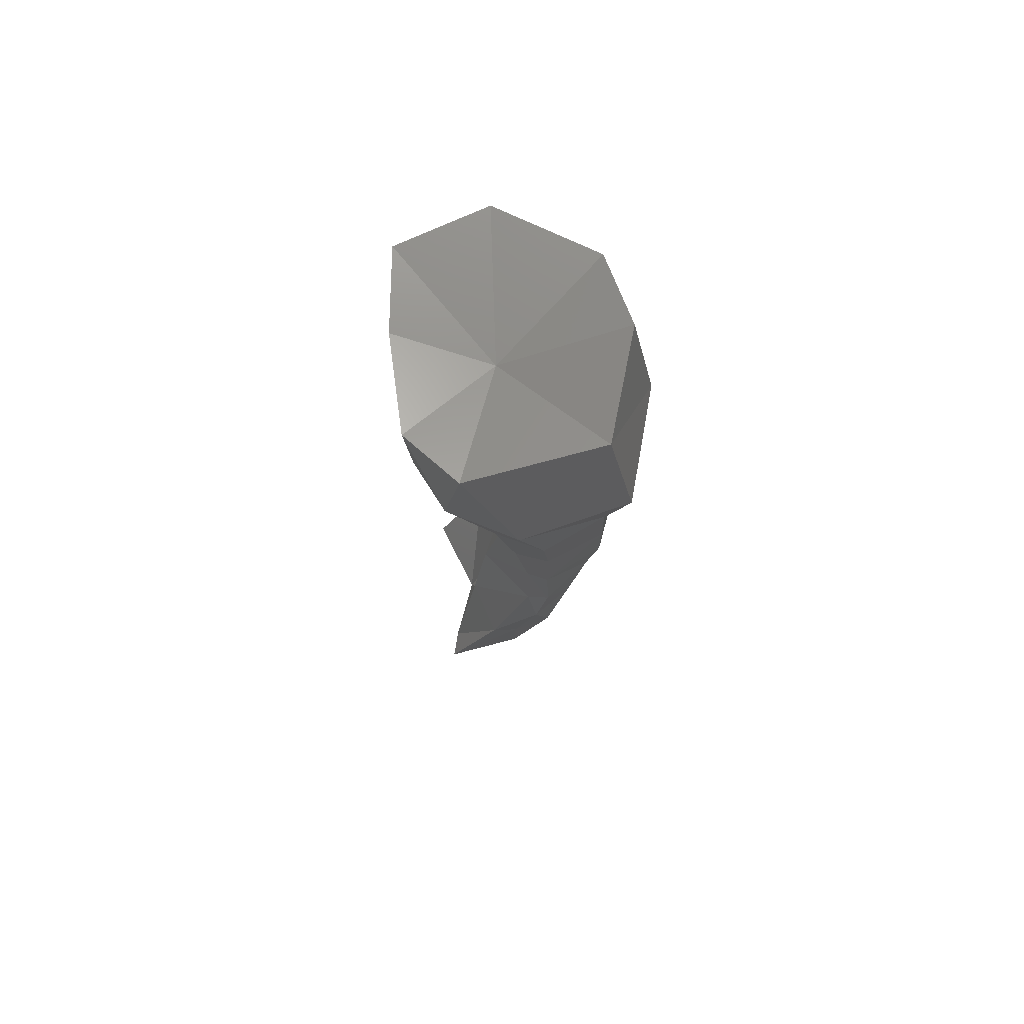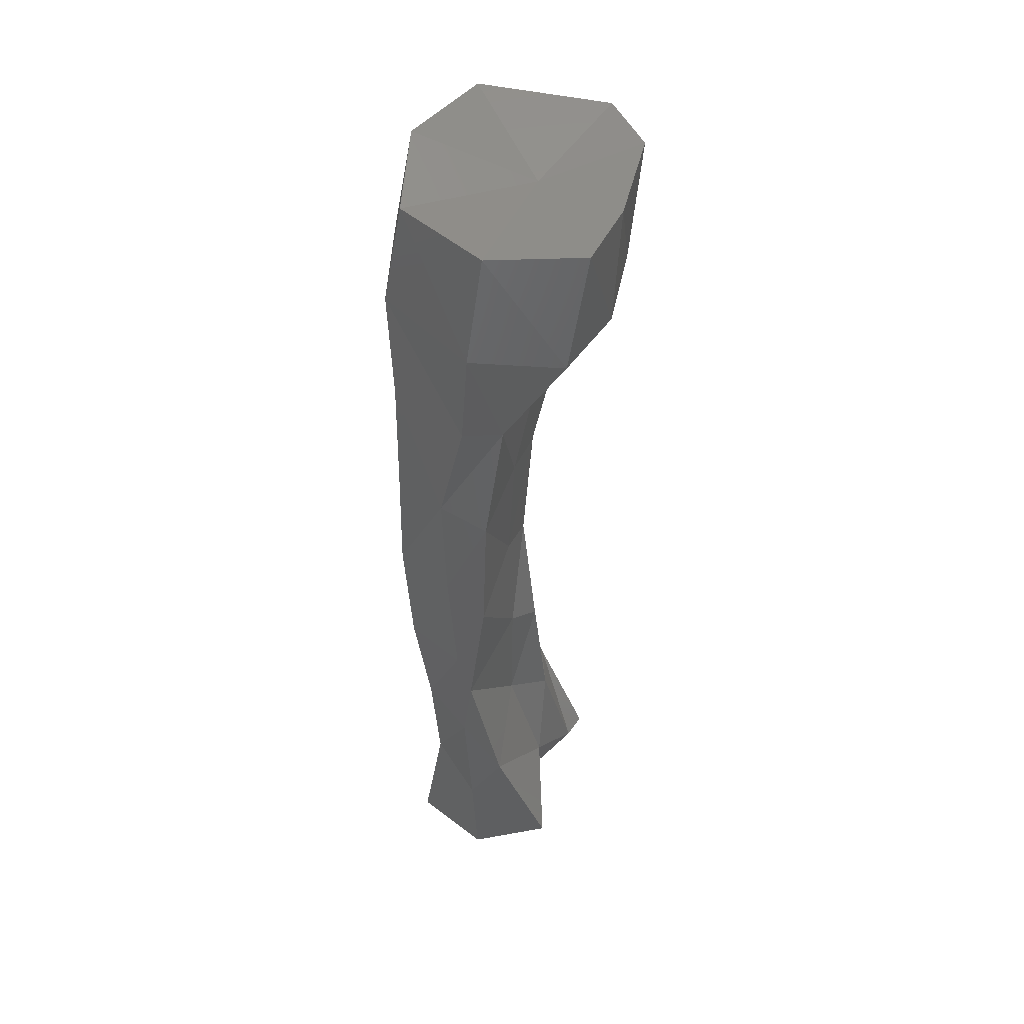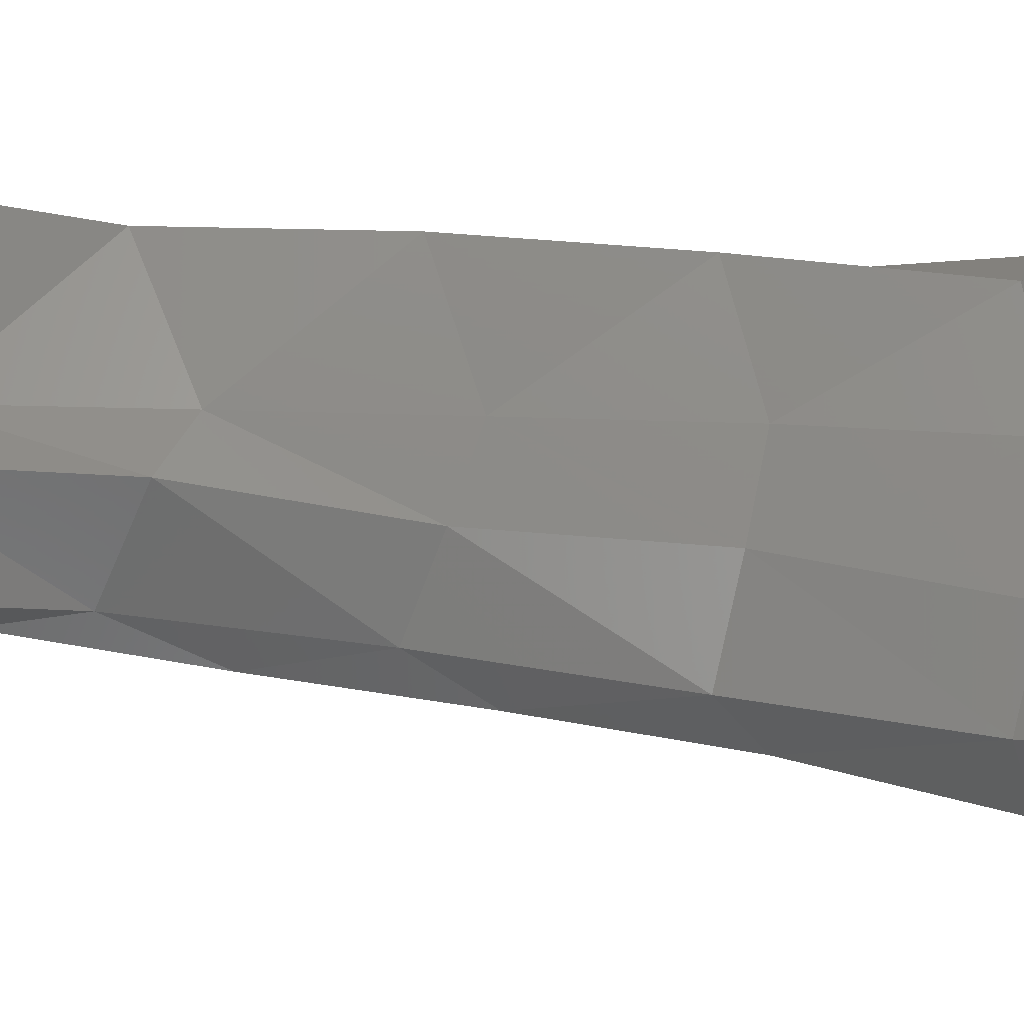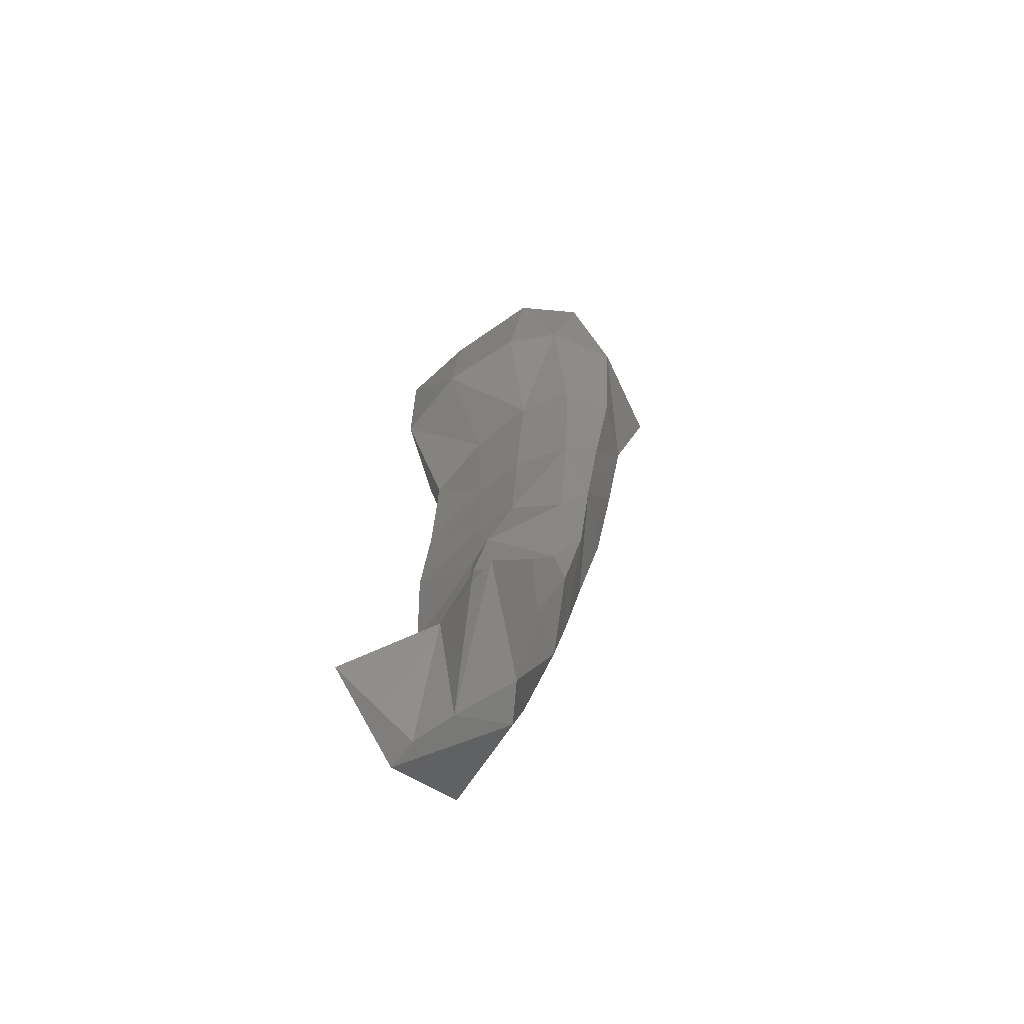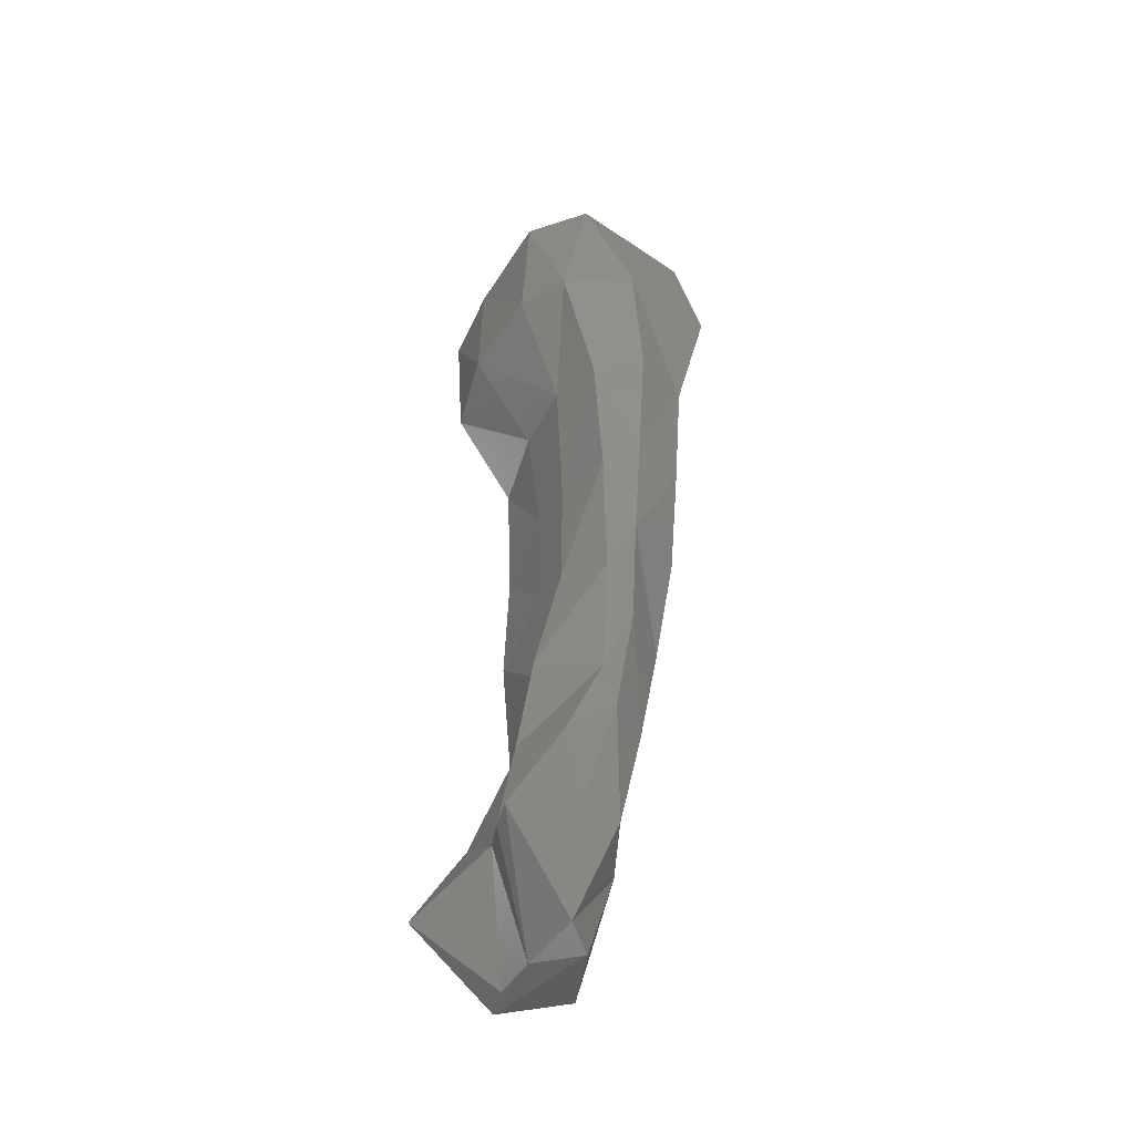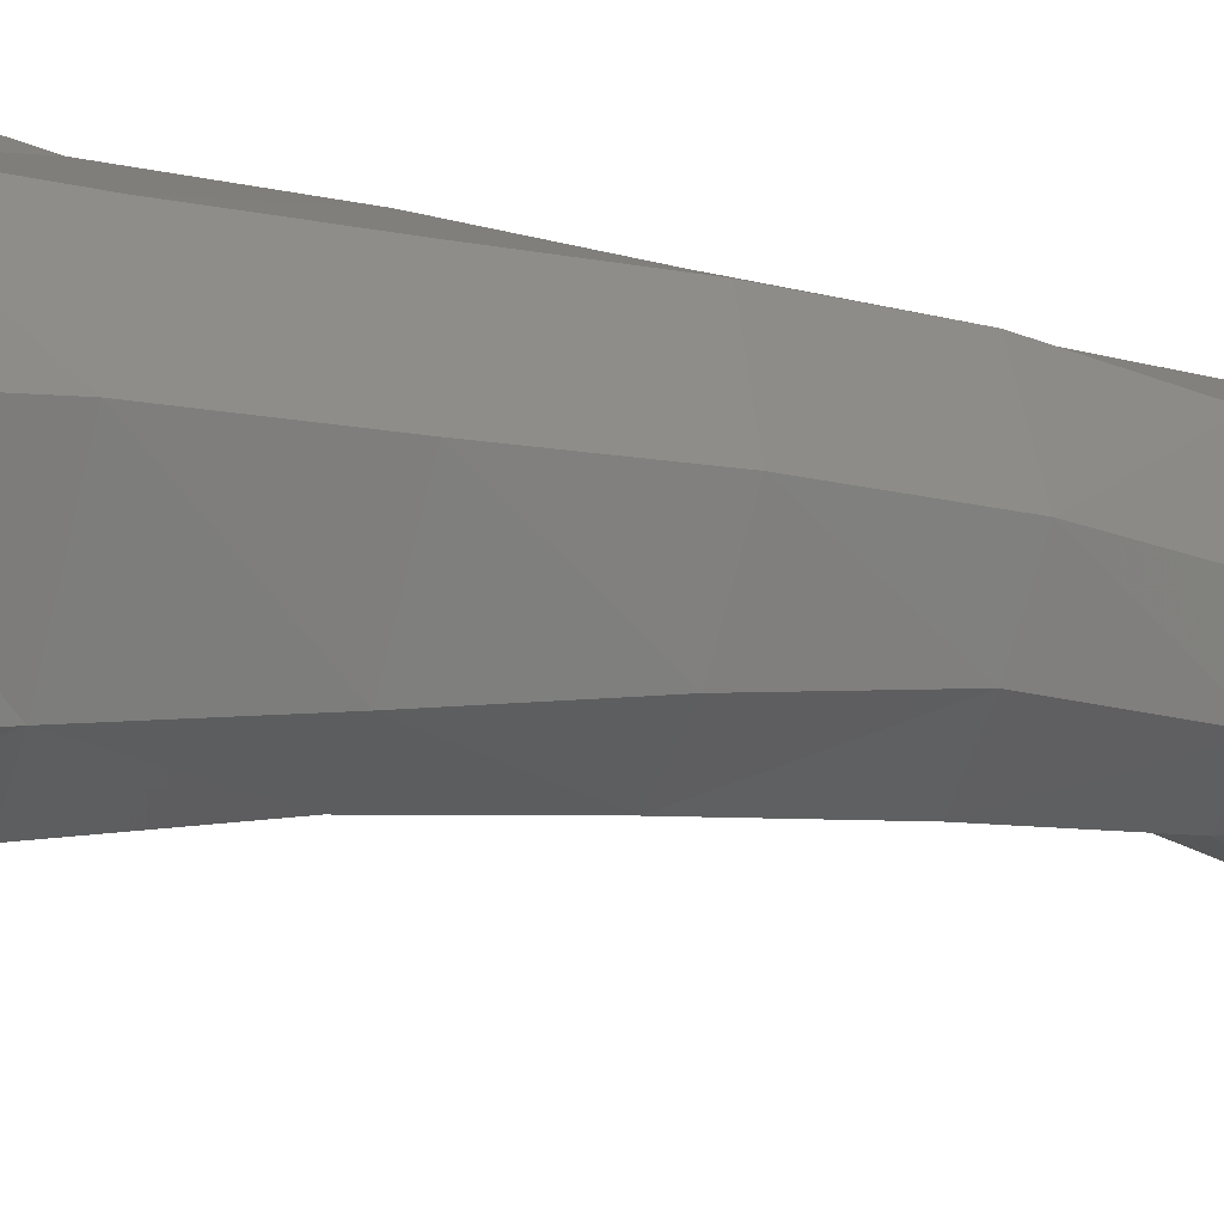
<metadata>
{"format":"stl","ext":"stl","renderer":"f3d","projection":"perspective","resolution":1024,"background":"white","views":[{"elev":68.7,"azim":162.9,"up":"+Y"},{"elev":47.2,"azim":4.8,"up":"+Y"},{"elev":0.4,"azim":90.0,"up":"+Z"},{"elev":-72.1,"azim":114.8,"up":"+Y"},{"elev":-51.8,"azim":138.5,"up":"+Y"},{"elev":-27.5,"azim":-114.1,"up":"+Z"}]}
</metadata>
<code>
# stl→obj: 78 verts, 152 faces
v 0.002445 -0.04869 0.006016
v 0.0042 -0.05597 0.005142
v 0.001997 -0.04961 0.002657
v 0.004919 -0.05607 0.003672
v 0.001625 -0.04162 0.005652
v -0.0004115 -0.0432 0.002327
v 0.0001945 -0.05283 0.00323
v -0.0008915 -0.04635 0.001889
v -0.001269 -0.03976 0.000789
v 0.002216 -0.05405 0.007936
v 0.0001905 -0.04759 0.007478
v 0.0002525 -0.04048 0.007327
v -0.0005155 -0.0599 0.008209
v -0.0001595 -0.05981 0.004611
v -3.05e-05 -0.03562 0.001434
v 0.0007095 -0.03443 0.004452
v -0.0008145 -0.03309 -0.000171
v -8.5e-06 -0.03347 0.007164
v -0.003647 -0.04615 0.003053
v -0.002329 -0.05285 0.003394
v -0.004471 -0.03941 0.002331
v -0.004566 -0.03273 0.000805
v 0.002878 -0.05573 0.01359
v -0.0001515 -0.04942 0.01302
v -0.002092 -0.04249 0.01199
v -0.00101 -0.05978 0.01077
v -0.001187 -0.03504 0.0118
v -0.005664 -0.05807 0.01058
v -0.002172 -0.06 0.005761
v -0.001857 -0.05973 0.01239
v -0.004296 -0.05363 0.006062
v 0.001161 -0.02712 0.003917
v 0.001146 -0.02793 0.000321
v -0.0003885 -0.02643 -0.00125
v 0.0003365 -0.02647 0.006978
v -0.003943 -0.02603 -0.000658
v -0.001014 -0.02767 0.01127
v -0.004915 -0.04667 0.005967
v -0.006157 -0.0399 0.005547
v -0.006781 -0.03308 0.004763
v -0.006842 -0.02617 0.003917
v -0.002118 -0.05305 0.01264
v -0.002572 -0.04638 0.01217
v -0.002939 -0.03973 0.01168
v -0.003468 -0.03302 0.01121
v -0.003708 -0.02631 0.01086
v -0.004605 -0.05174 0.009837
v -0.005044 -0.04536 0.009926
v 0.00268 -0.02073 -0.000683
v 0.002746 -0.02 0.002641
v 0.0004555 -0.01993 -0.002759
v 0.001626 -0.01949 0.006617
v -0.003285 -0.01934 -0.00203
v -3.55e-05 -0.02024 0.01052
v -0.006965 -0.01929 0.003118
v -0.002286 -0.01982 0.01124
v -0.005953 -0.03898 0.009876
v -0.006494 -0.0326 0.009219
v -0.006483 -0.0262 0.008562
v -0.006504 -0.01978 0.007946
v 0.005528 -0.01398 -0.001132
v 0.00636 -0.01382 0.001954
v 0.002298 -0.01364 -0.003983
v 0.005719 -0.01419 0.007016
v -0.003818 -0.01281 -0.004
v 0.003508 -0.01402 0.01146
v -0.006886 -0.01245 0.001932
v -0.001791 -0.01326 0.01229
v -0.006827 -0.01338 0.007324
v 0.004992 -0.006778 -0.002742
v 0.006965 -0.006946 0.000635
v 0.006031 -0.007244 0.006375
v -0.002599 -0.006204 -0.003174
v 0.004544 -0.006824 0.0109
v -0.005651 -0.00566 0.00243
v -0.0009555 -0.006749 0.01168
v -0.005705 -0.00705 0.007395
v 0.001298 -0.007876 0.003331
f 1 2 3
f 4 3 2
f 5 1 6
f 3 6 1
f 4 7 3
f 8 3 7
f 3 8 6
f 8 9 6
f 2 1 10
f 11 10 1
f 1 5 11
f 12 11 5
f 2 10 13
f 4 2 13
f 13 14 4
f 14 7 4
f 6 15 5
f 16 5 15
f 17 15 9
f 9 15 6
f 18 12 16
f 5 16 12
f 19 8 20
f 7 20 8
f 21 9 19
f 8 19 9
f 7 14 20
f 22 17 21
f 9 21 17
f 23 10 24
f 11 24 10
f 24 11 25
f 12 25 11
f 23 26 10
f 13 10 26
f 25 12 27
f 18 27 12
f 28 29 30
f 29 13 30
f 30 13 26
f 13 29 14
f 20 14 31
f 29 31 14
f 32 16 33
f 16 15 33
f 34 33 17
f 15 17 33
f 35 18 32
f 32 18 16
f 22 36 17
f 34 17 36
f 27 18 37
f 35 37 18
f 31 38 20
f 38 19 20
f 21 19 39
f 38 39 19
f 22 21 40
f 40 21 39
f 36 22 41
f 40 41 22
f 23 24 42
f 43 42 24
f 24 25 43
f 43 25 44
f 23 30 26
f 23 42 30
f 45 44 27
f 27 44 25
f 46 45 37
f 45 27 37
f 29 28 31
f 31 28 47
f 30 42 28
f 28 42 47
f 48 38 47
f 47 38 31
f 33 49 32
f 50 32 49
f 51 49 34
f 33 34 49
f 50 52 32
f 35 32 52
f 51 34 53
f 36 53 34
f 37 35 54
f 52 54 35
f 53 36 55
f 41 55 36
f 37 54 46
f 56 46 54
f 57 39 48
f 38 48 39
f 39 57 40
f 58 40 57
f 41 40 59
f 58 59 40
f 55 41 60
f 59 60 41
f 42 43 47
f 48 47 43
f 57 48 44
f 43 44 48
f 58 57 45
f 44 45 57
f 45 46 58
f 46 59 58
f 56 60 46
f 59 46 60
f 49 61 50
f 62 50 61
f 61 49 63
f 51 63 49
f 62 64 50
f 52 50 64
f 65 63 53
f 51 53 63
f 64 66 52
f 54 52 66
f 65 53 67
f 67 53 55
f 66 68 54
f 56 54 68
f 67 55 69
f 60 69 55
f 68 69 56
f 60 56 69
f 70 71 61
f 62 61 71
f 70 61 63
f 71 72 62
f 64 62 72
f 70 63 73
f 65 73 63
f 66 64 74
f 72 74 64
f 65 67 73
f 75 73 67
f 74 76 66
f 68 66 76
f 69 77 67
f 77 75 67
f 69 68 77
f 76 77 68
f 70 73 78
f 71 70 78
f 72 71 78
f 74 72 78
f 73 75 78
f 76 74 78
f 75 77 78
f 77 76 78

</code>
